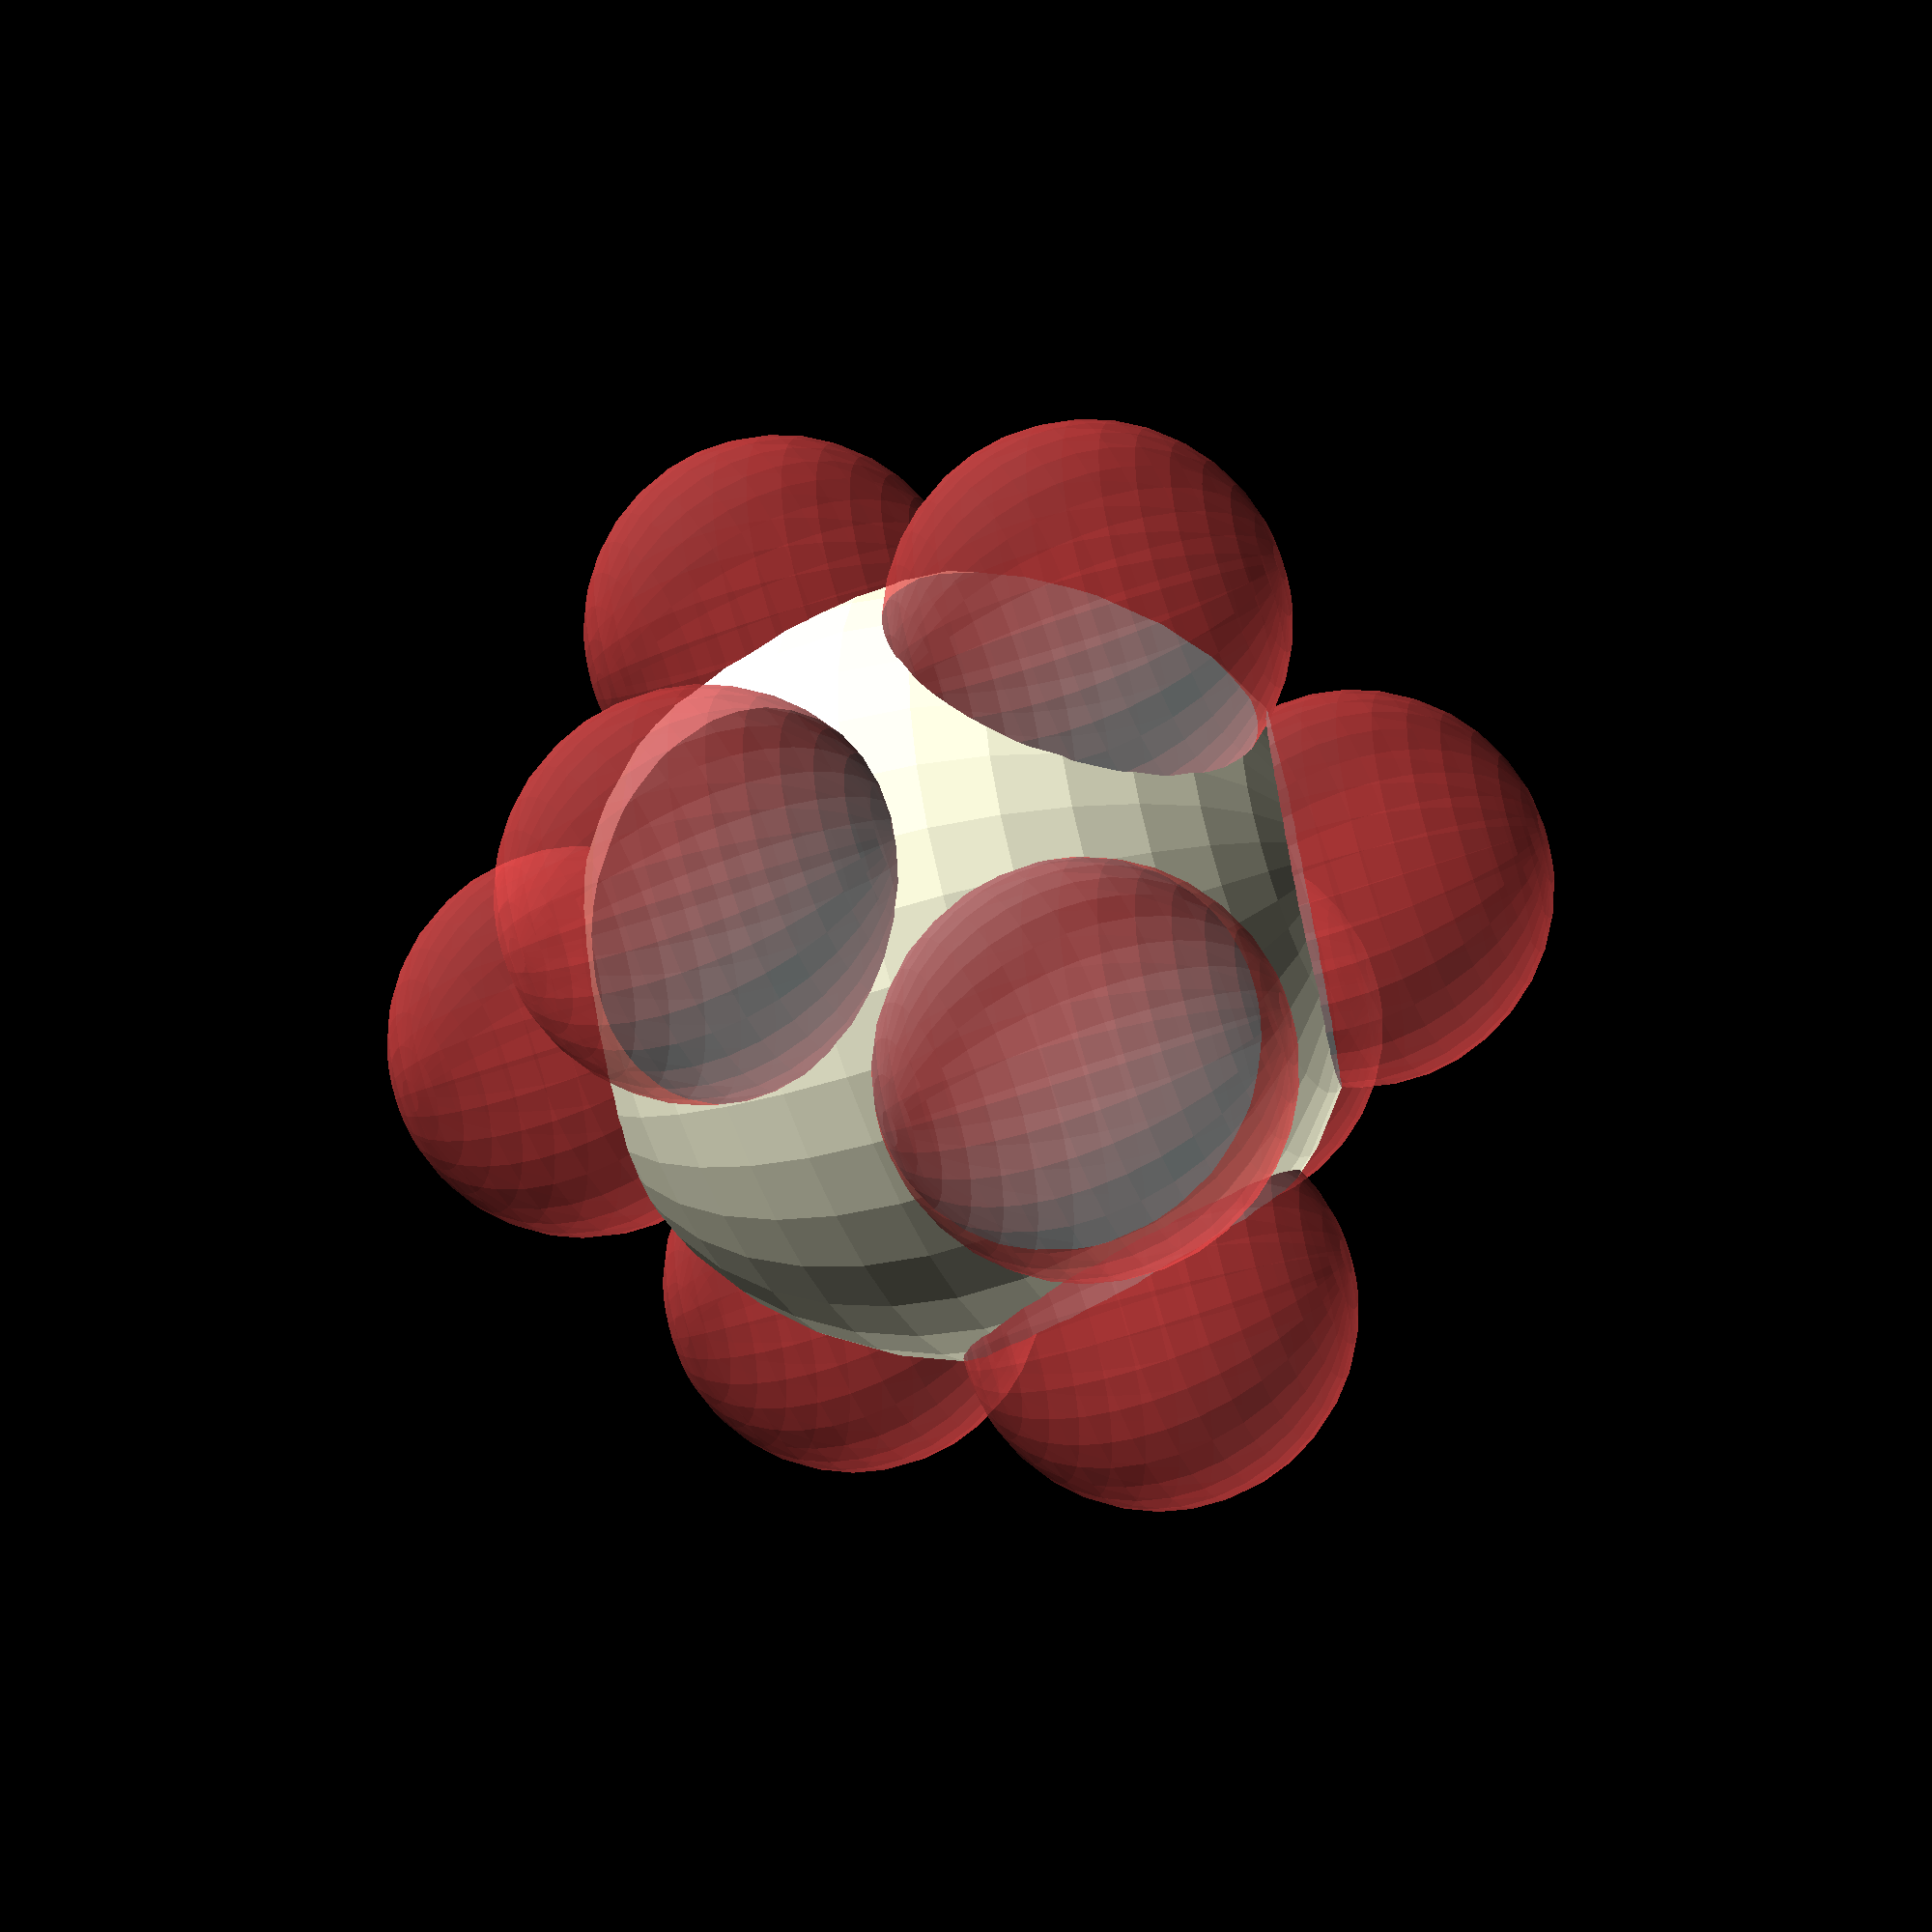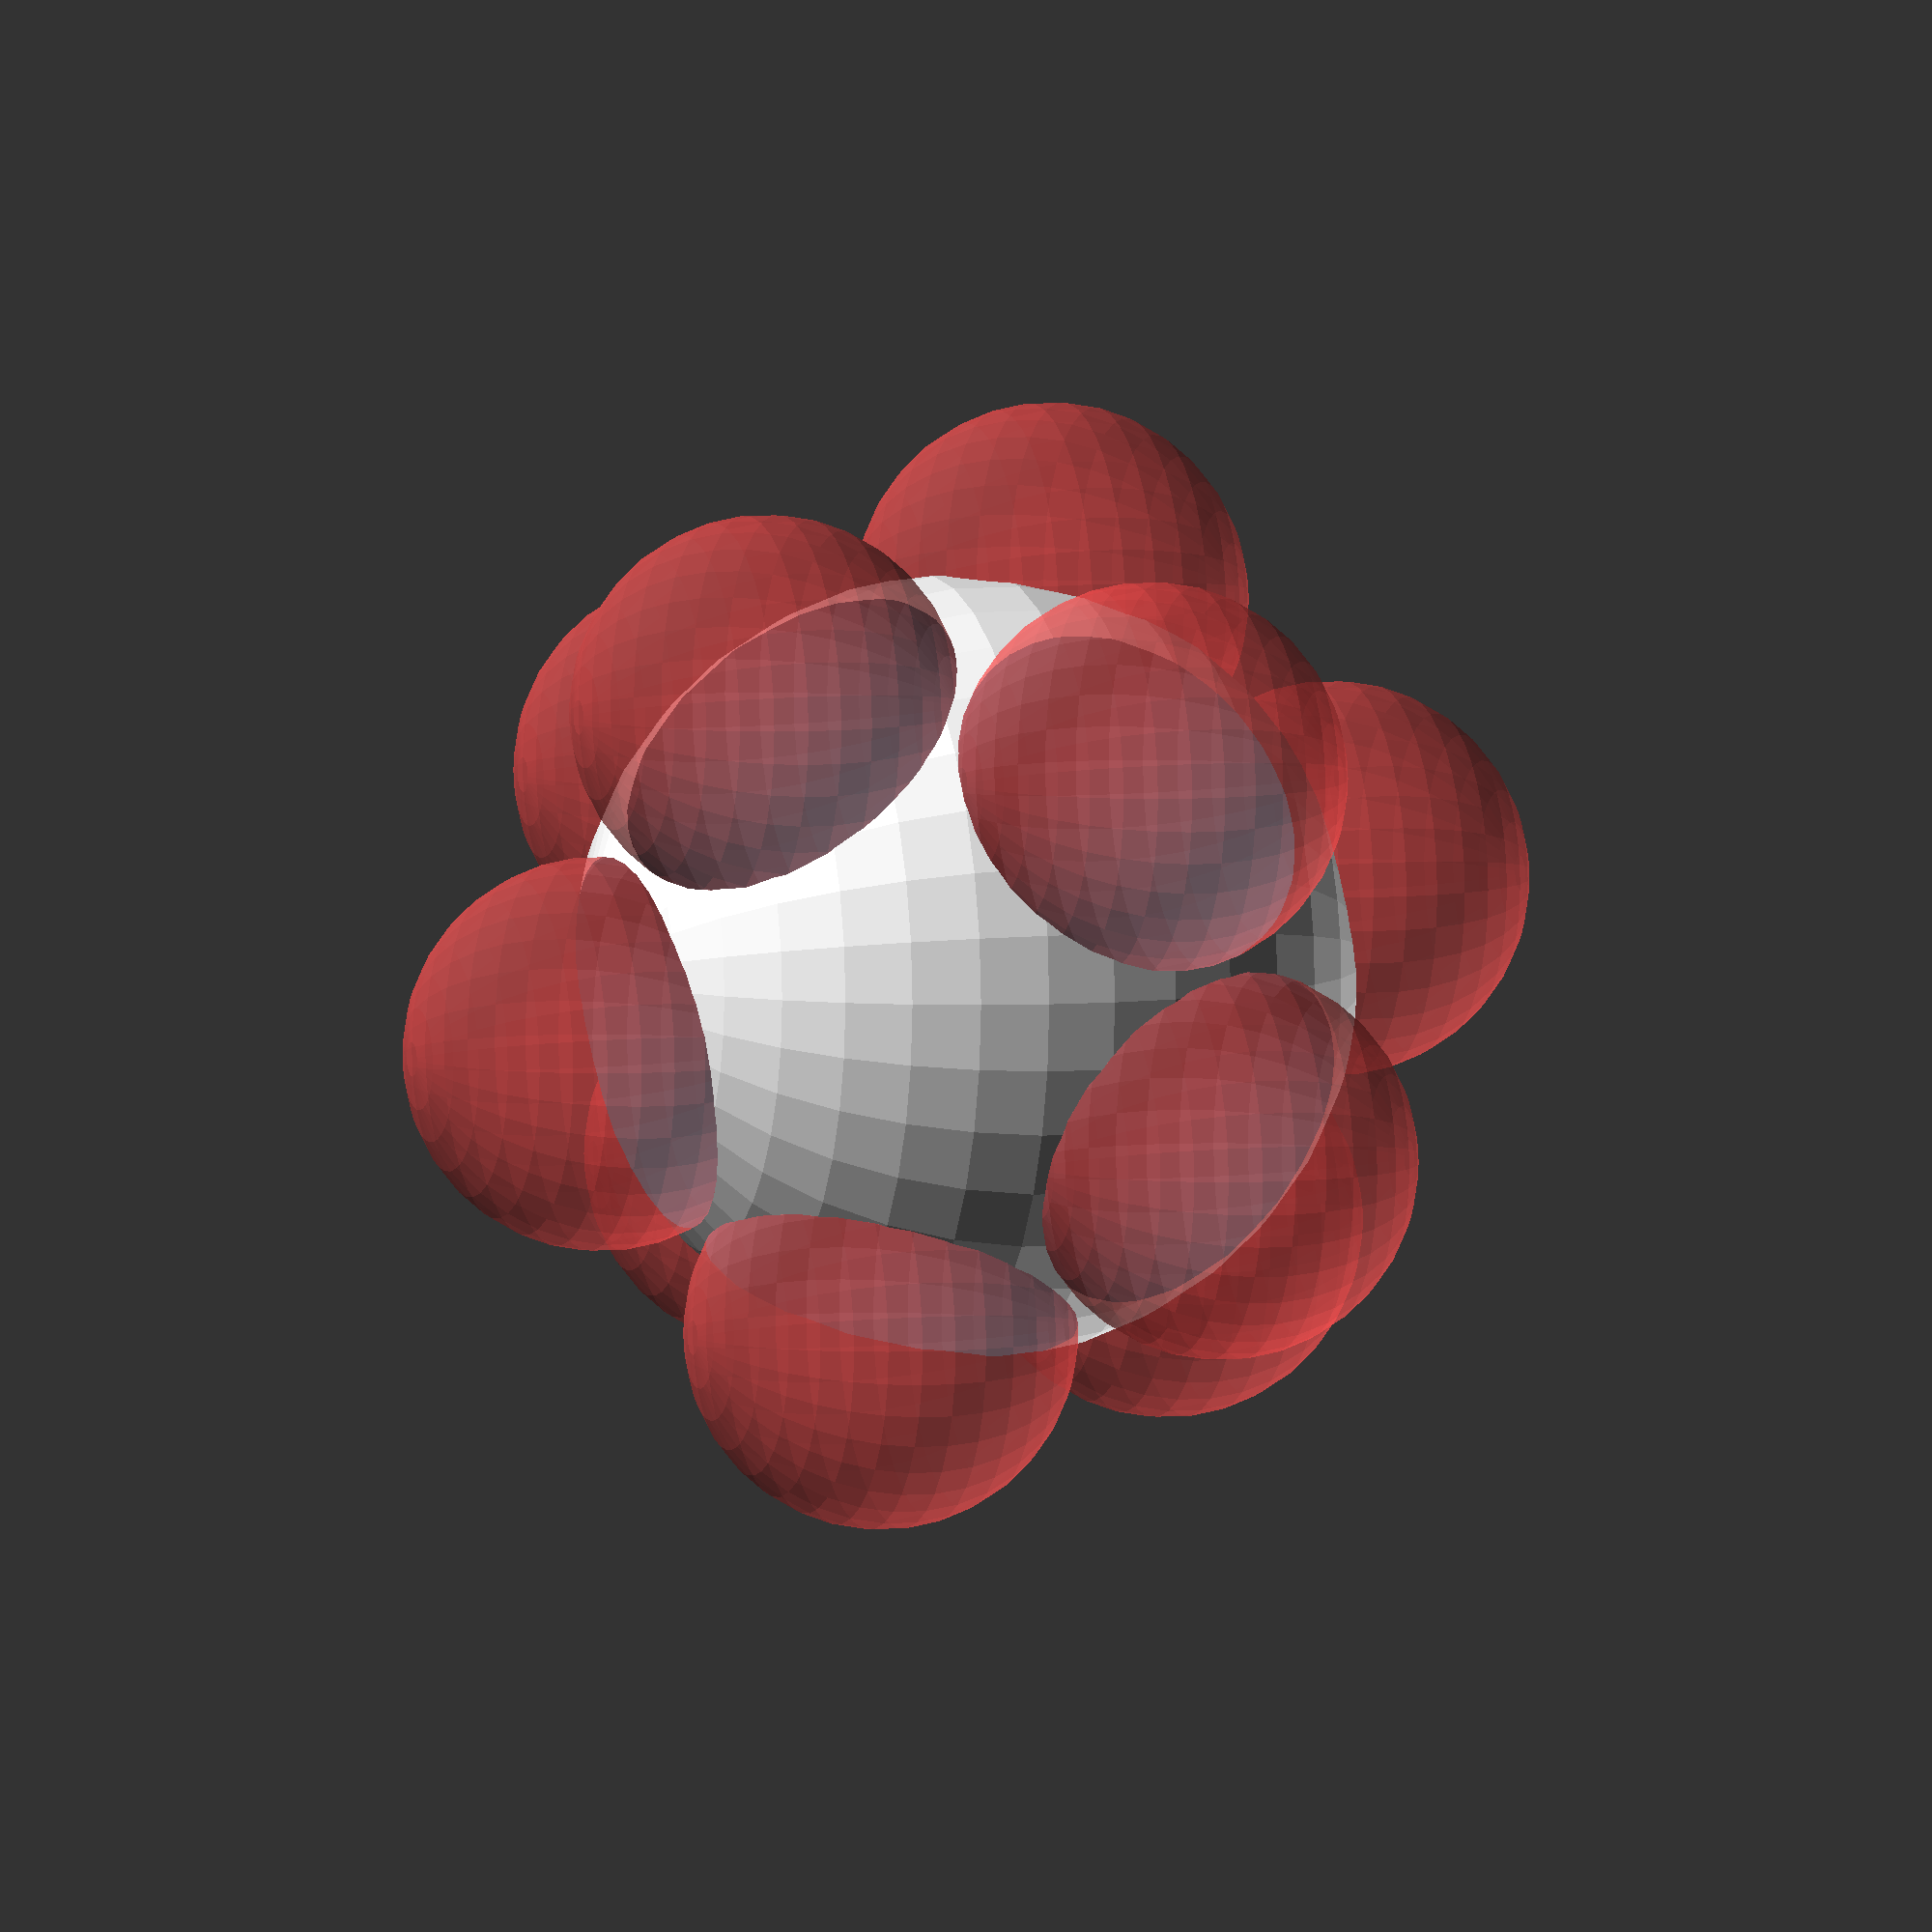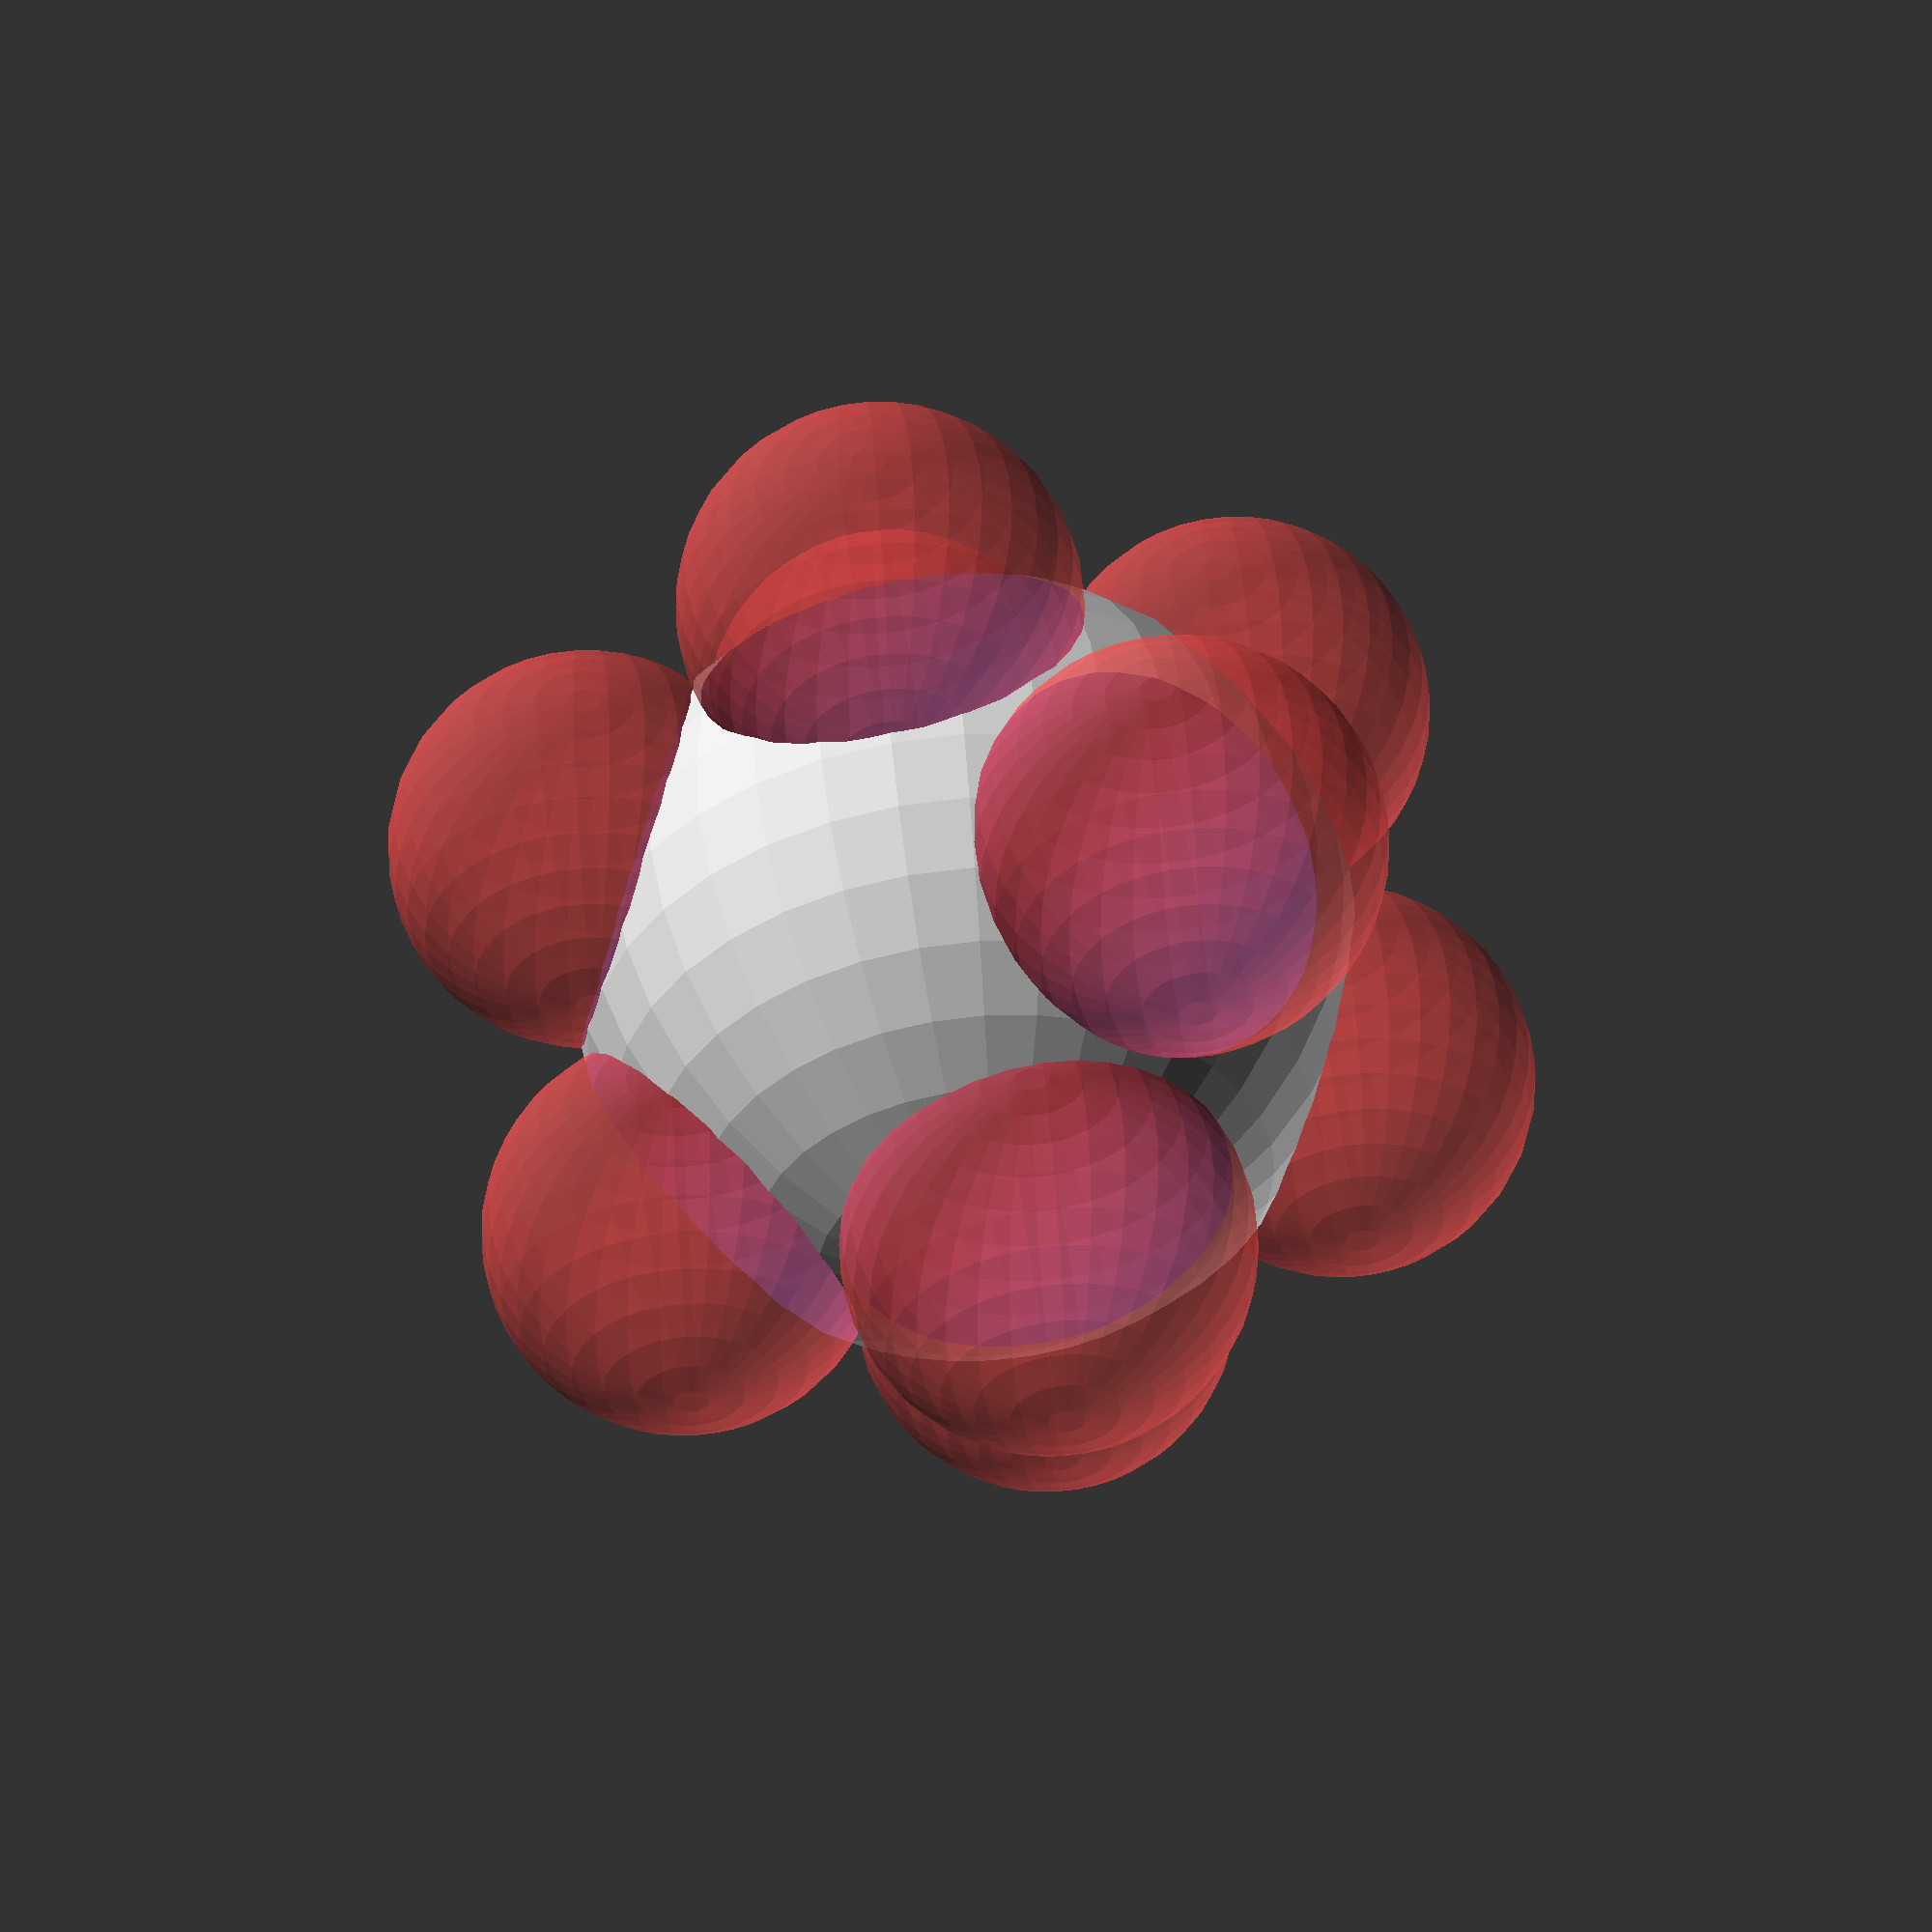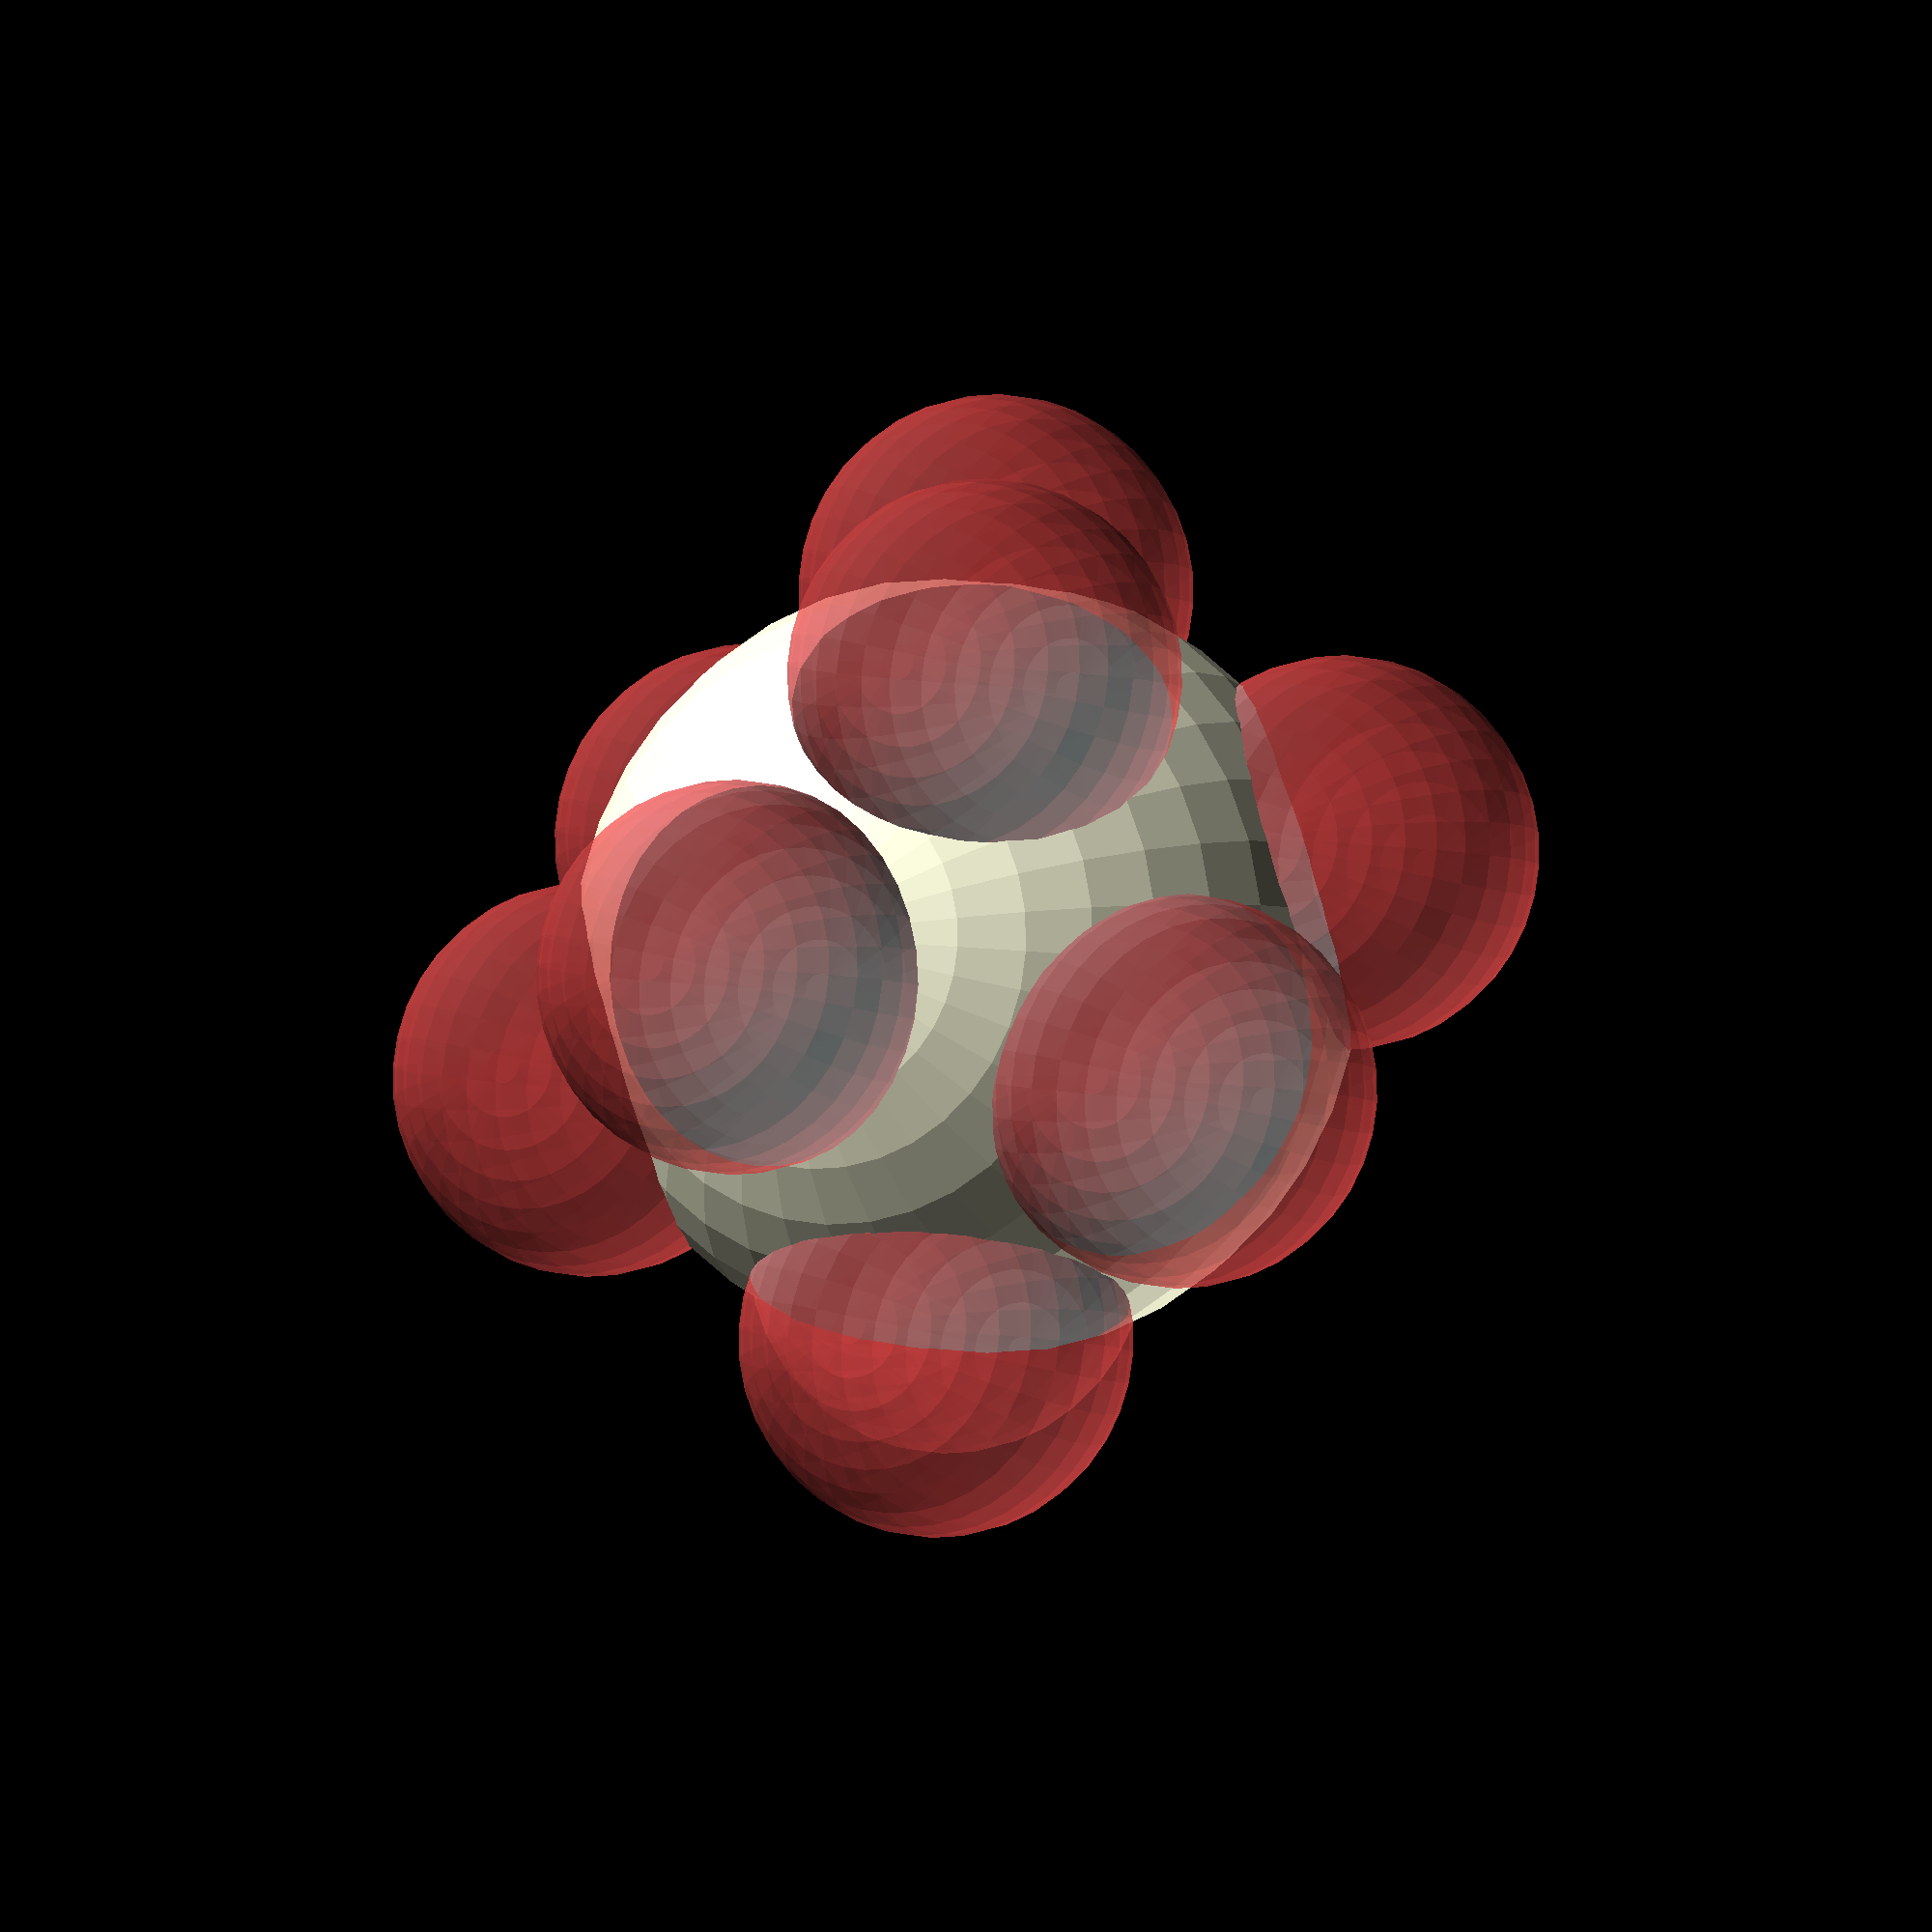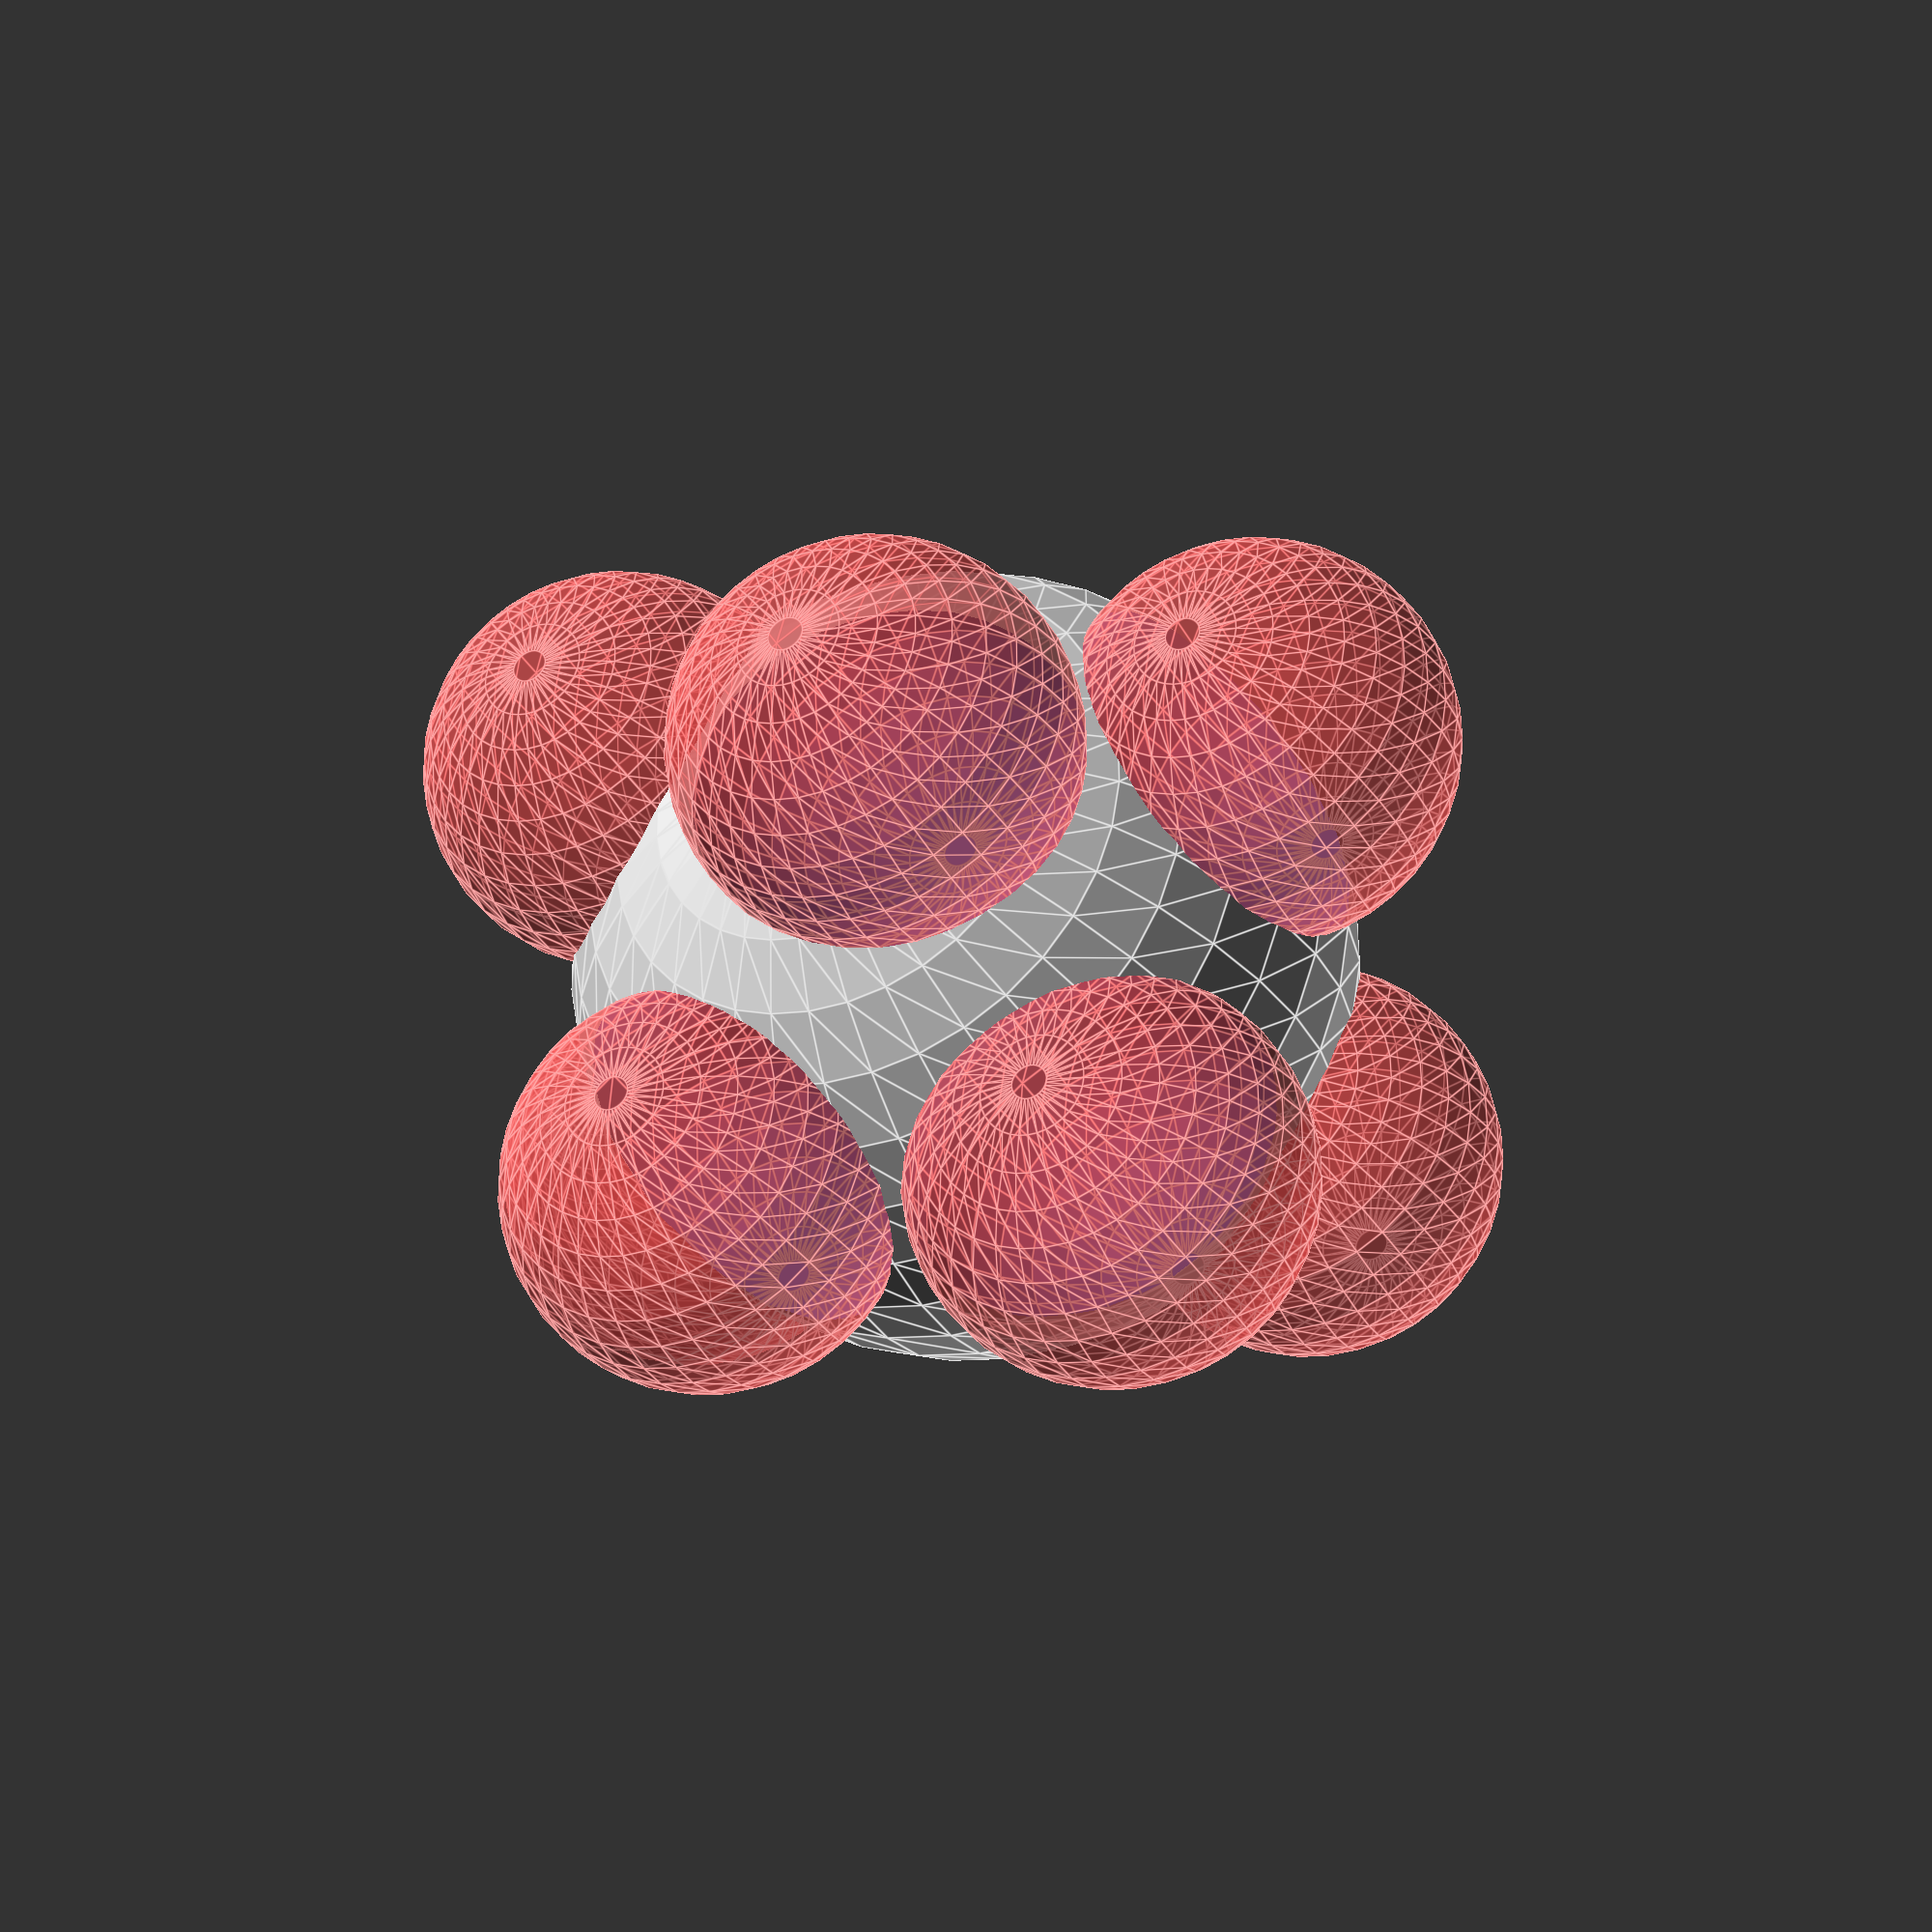
<openscad>
n=10;
minD=1.003409520;
bumpR = 2*sin((1/2)*asin(minD/2)) - 0.01;
points = [[-0.769576327,0.076025611,-0.634012920],[0.171896680,0.094007448,-0.980619259],[-0.735899412,-0.596589376,0.320208012],[-0.142999142,-0.889220618,-0.434554872],[-0.787435960,0.567494600,0.240612732],[0.769576327,-0.076025611,0.634012920],[-0.171896680,-0.094007448,0.980619259],[0.735899412,0.596589376,-0.320208012],[0.142999142,0.889220618,0.434554872],[0.787435960,-0.567494600,-0.240612732]];
difference() {
 sphere(r=1,$fn=36);
 for(i=[0:len(points)-1]) translate(points[i]) #sphere(r=minD/2,$fn=36);
}


</openscad>
<views>
elev=227.0 azim=11.0 roll=247.1 proj=p view=solid
elev=174.6 azim=110.3 roll=107.2 proj=o view=wireframe
elev=128.3 azim=339.4 roll=184.1 proj=p view=wireframe
elev=184.4 azim=236.2 roll=333.8 proj=o view=wireframe
elev=211.4 azim=24.5 roll=156.4 proj=p view=edges
</views>
